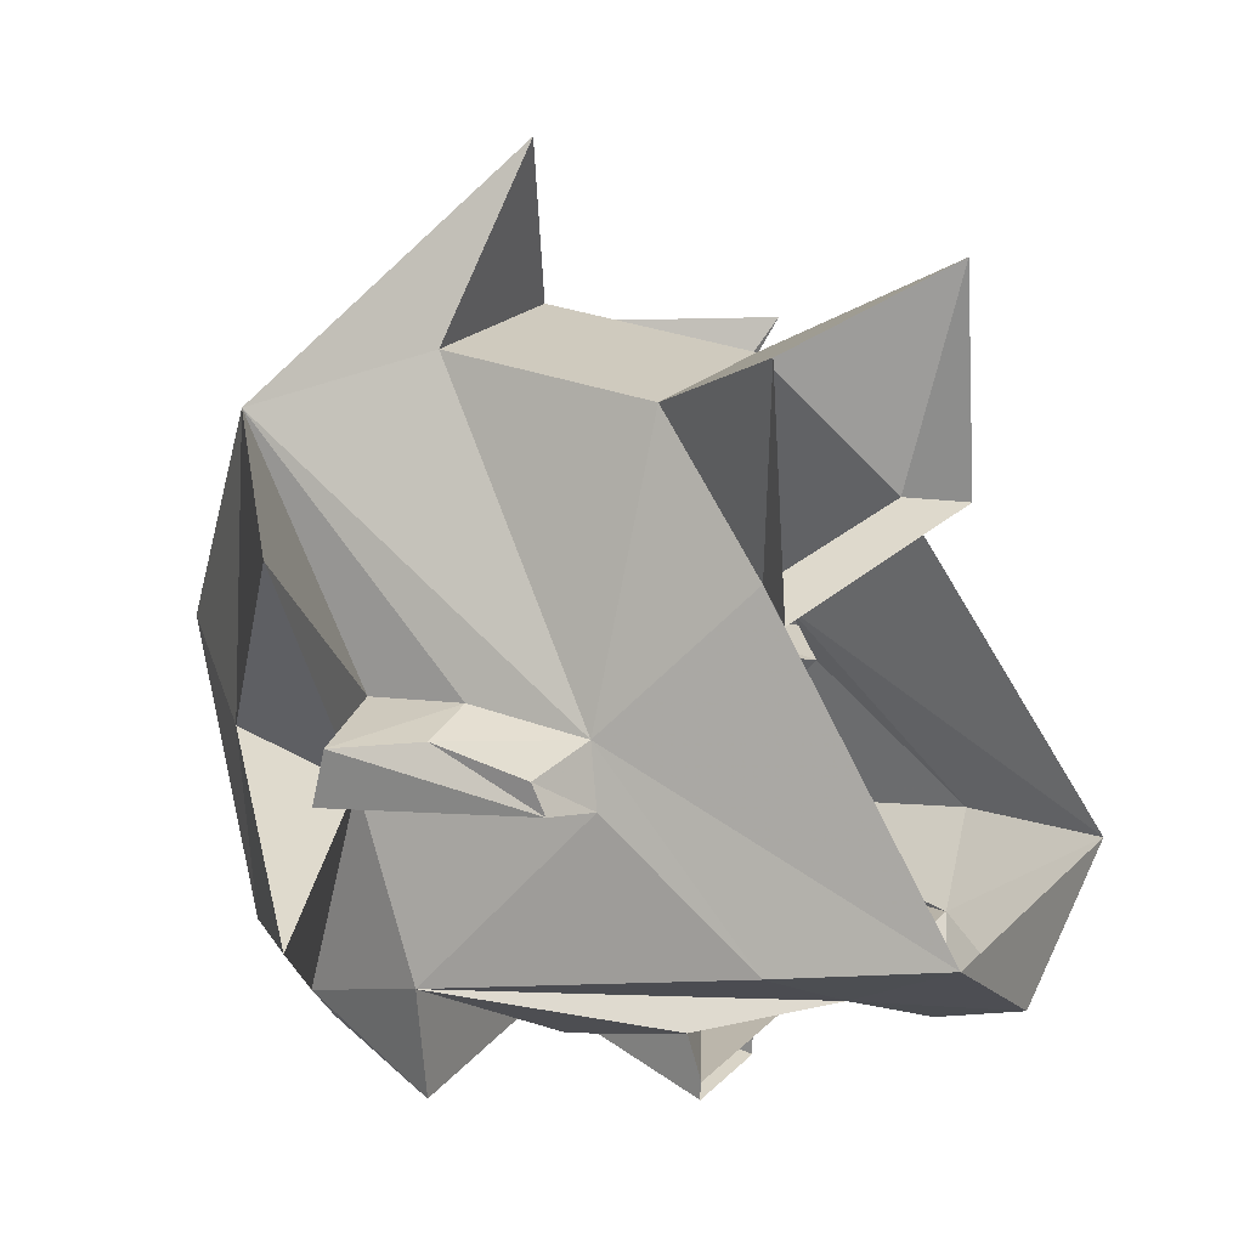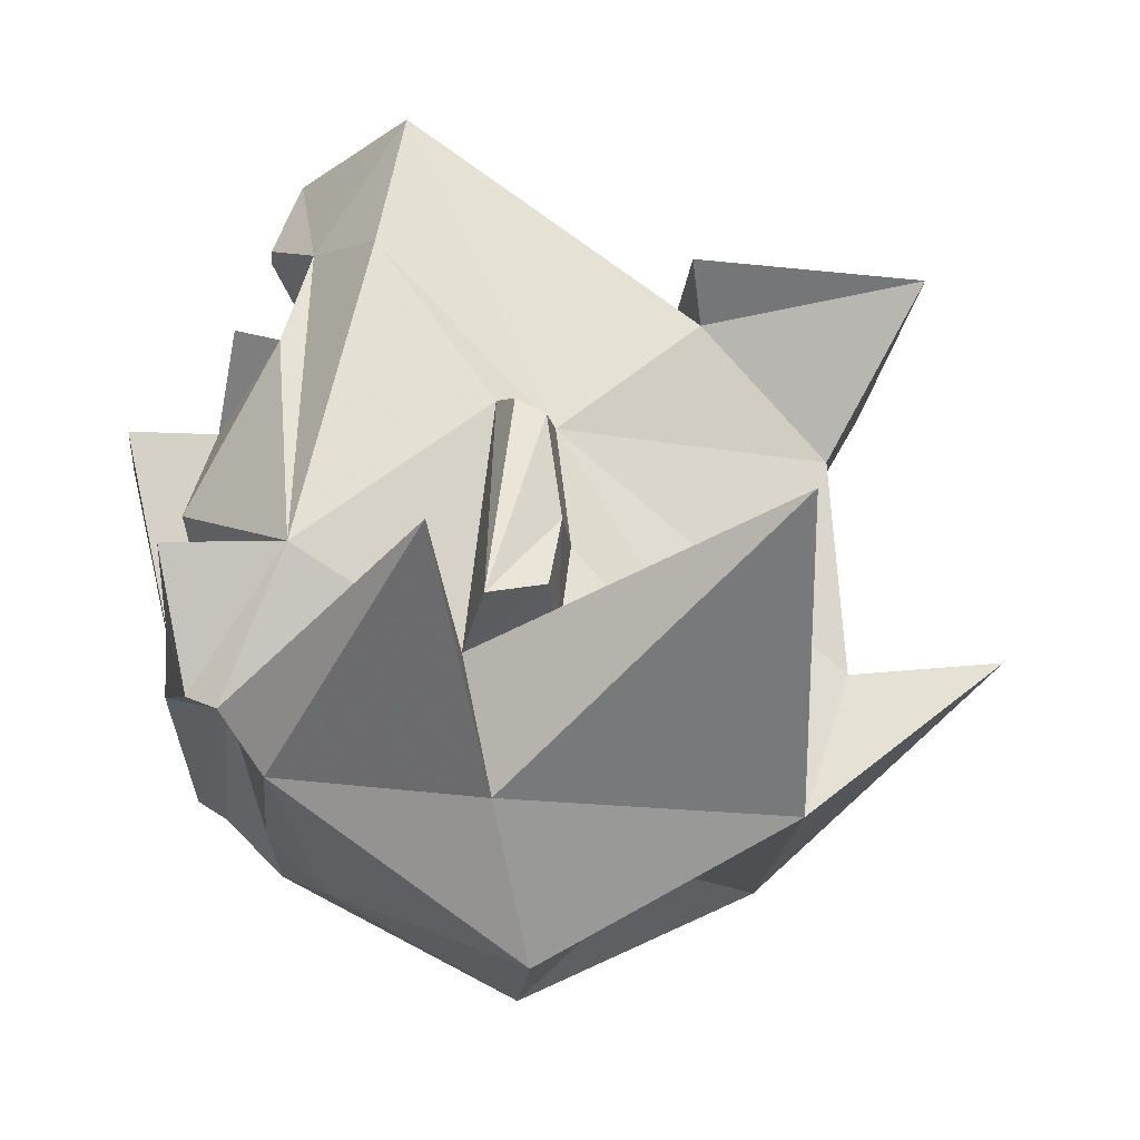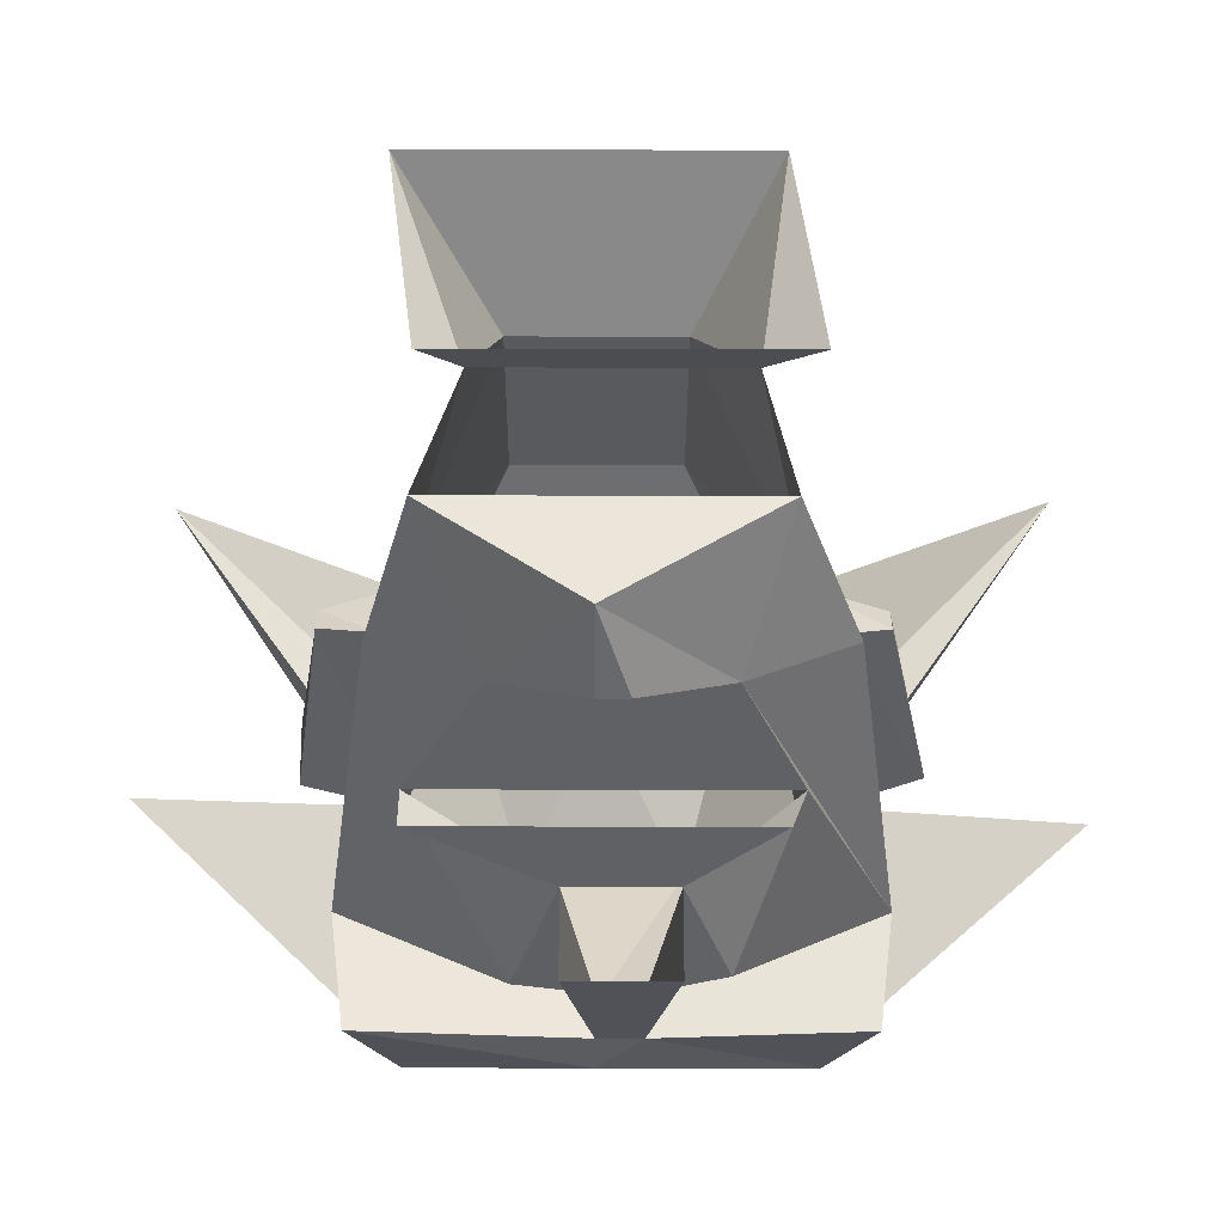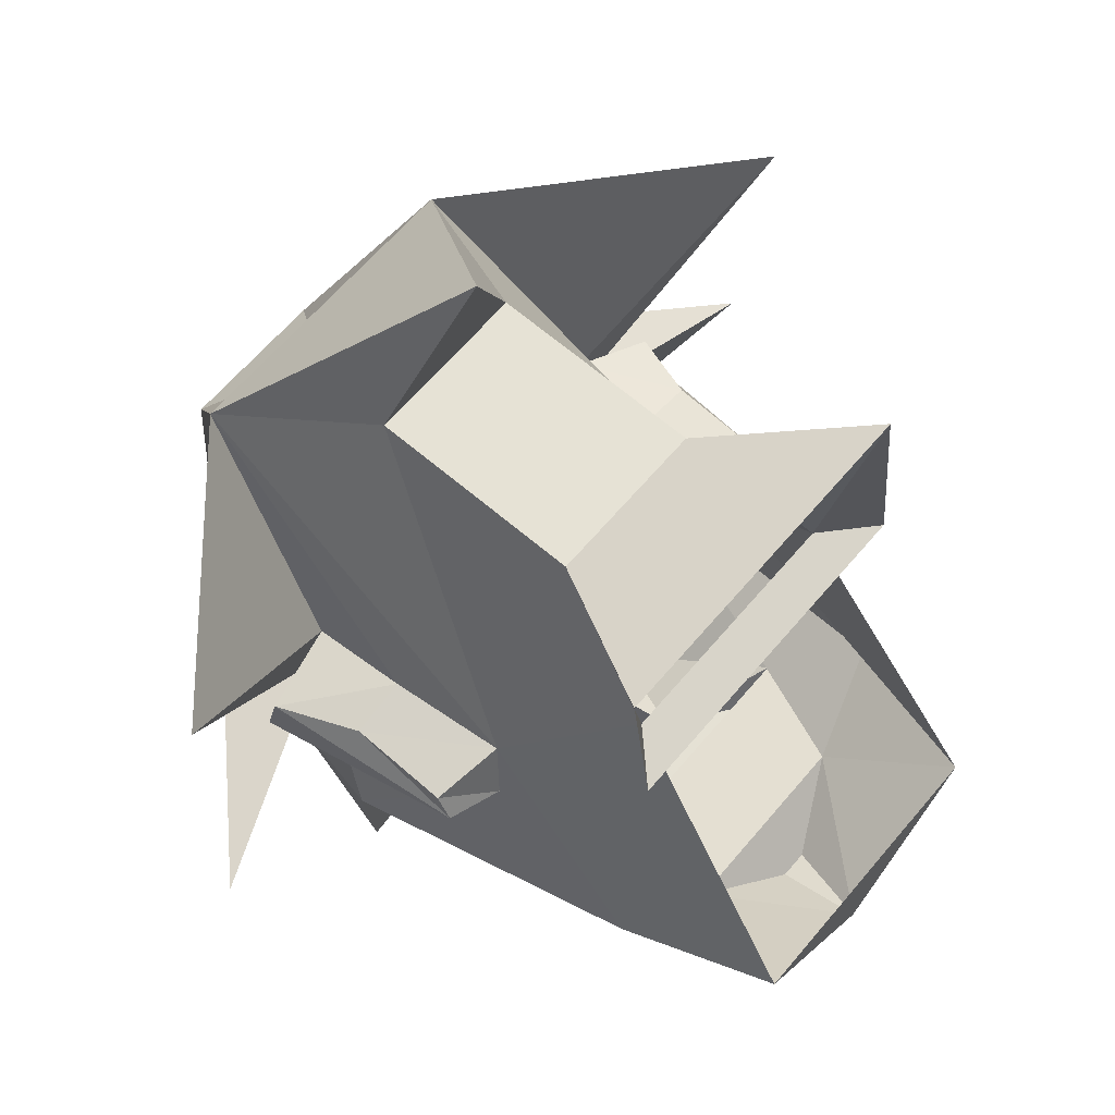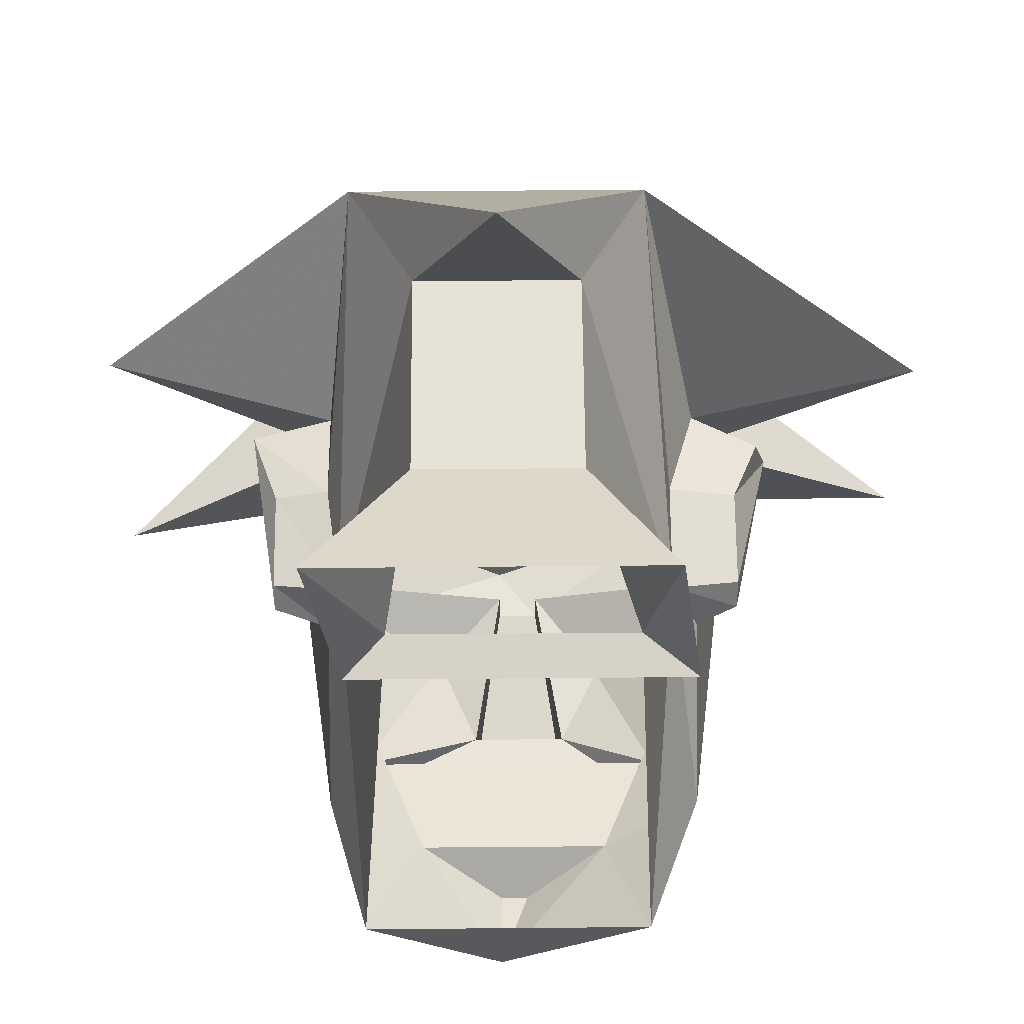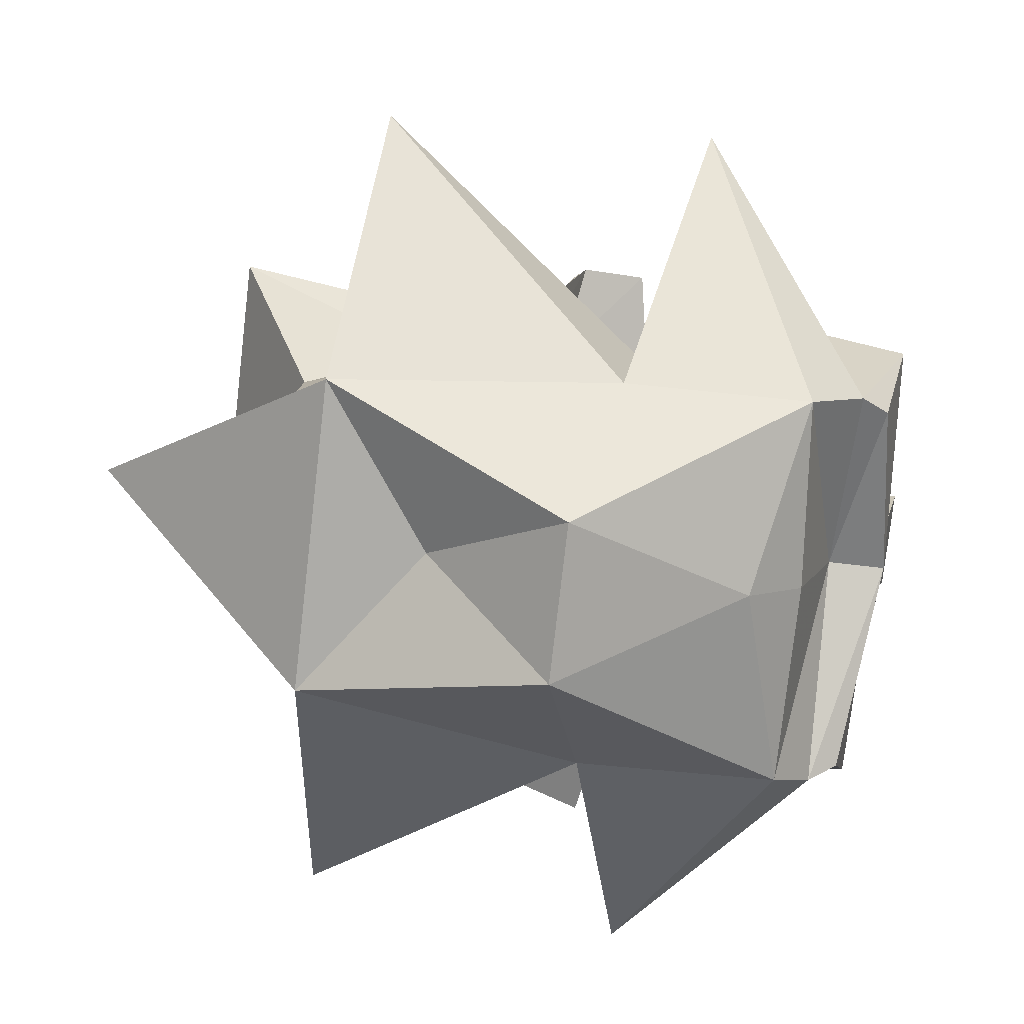
<metadata>
{"format":"obj","ext":"obj","renderer":"f3d","projection":"perspective","resolution":1024,"background":"white","views":[{"elev":20.8,"azim":120.3,"up":"+Z"},{"elev":-19.0,"azim":-95.1,"up":"+Y"},{"elev":-34.4,"azim":179.8,"up":"+Z"},{"elev":62.4,"azim":129.8,"up":"+Z"},{"elev":59.7,"azim":179.5,"up":"+Z"},{"elev":-77.5,"azim":83.5,"up":"+Y"}]}
</metadata>
<code>
o npc/fycie/1
v 27 -259 -32
v 16 -248 -36
v 0 -249 -41
v 5 -244 -43
v 11 -232 -37
v 6 -224 -35
v 13 -226 -31
v 13 -237 -23
v 13 -254 -25
v 13 -258 -40
v 15 -248 -44
v 0 -249 -44
v 2 -236 -47
v 2 -236 -41
v 11 -231 -40
v -5 -236 -41
v -11 -231 -40
v -12 -232 -37
v -8 -243 -43
v -18 -248 -36
v -8 -224 -35
v 0 -221 -38
v 0 -215 -36
v 10 -215 -29
v 12 -238 -19
v 17 -239 -20
v 17 -238 -22
v 19 -253 -24
v 13 -253 -19
v 28 -249 -5
v 13 -263 -23
v 29 -248 -28
v 13 -262 -36
v 0 -253 -40
v 12 -257 -42
v 0 -253 -44
v -3 -249 -44
v -5 -236 -47
v -3 -249 -41
v -17 -248 -44
v -14 -257 -42
v -15 -258 -40
v -15 -254 -25
v -15 -237 -23
v -15 -226 -31
v -11 -215 -29
v -2 -221 -38
v 11 -263 -3
v -6 -252 1
v -11 -263 -3
v 0 -249 13
v 6 -252 1
v -6 -237 0
v -13 -238 -19
v 6 -237 0
v -12 -226 6
v -10 -229 -9
v -18 -238 -22
v -18 -239 -20
v -13 -246 -18
v -15 -253 -19
v -30 -248 -5
v -14 -263 -23
v -6 -272 -20
v 0 -264 -11
v -20 -251 -20
v -21 -252 -24
v -18 -246 -19
v -14 -262 -37
v -31 -251 -28
v 8 -229 -9
v 13 -226 6
v 19 -252 -20
v 13 -246 -18
v 17 -246 -19
v 11 -226 -10
v -14 -226 -10
v 0 -266 -33
v 5 -272 -20
v 0 -262 -37
f 1 1 1
f 1 1 1
f 2 3 4
f 2 4 5
f 2 5 6
f 2 6 7
f 2 7 8
f 2 8 9
f 2 9 10
f 2 10 11
f 2 11 12
f 2 12 3
f 3 12 13
f 3 13 14
f 3 14 4
f 4 14 5
f 5 14 15
f 15 14 16
f 15 16 17
f 17 16 18
f 18 16 19
f 18 19 20
f 18 20 21
f 18 21 5
f 5 21 6
f 6 21 22
f 6 22 23
f 6 23 24
f 6 24 7
f 7 24 25
f 7 25 8
f 8 25 26
f 8 26 27
f 8 27 9
f 9 27 28
f 9 28 29
f 9 29 30
f 9 30 31
f 9 31 32
f 9 32 32
f 9 32 10
f 10 32 33
f 10 33 34
f 10 34 35
f 10 35 11
f 11 35 36
f 11 36 12
f 12 36 37
f 12 37 38
f 12 38 13
f 19 39 20
f 20 39 40
f 20 40 41
f 20 41 42
f 20 42 43
f 20 43 44
f 20 44 45
f 20 45 21
f 21 45 46
f 21 46 23
f 21 23 47
f 21 47 22
f 21 22 6
f 21 6 5
f 21 5 18
f 31 33 32
f 31 32 32
f 32 32 33
f 32 32 10
f 29 48 30
f 29 30 30
f 30 30 48
f 30 48 31
f 30 31 30
f 30 30 9
f 49 50 51
f 49 51 51
f 49 51 52
f 49 52 53
f 49 53 54
f 49 54 50
f 49 50 48
f 49 48 52
f 52 48 25
f 52 25 55
f 52 55 53
f 53 55 56
f 53 56 57
f 53 57 54
f 54 57 46
f 54 46 45
f 54 45 44
f 54 44 58
f 54 58 59
f 54 59 60
f 54 60 50
f 50 60 61
f 50 61 62
f 50 62 63
f 50 63 64
f 50 64 65
f 50 65 48
f 50 48 51
f 50 51 51
f 51 51 48
f 51 48 52
f 51 52 51
f 43 63 62
f 43 62 62
f 43 62 61
f 43 61 66
f 43 66 67
f 43 67 44
f 44 67 58
f 58 67 59
f 59 67 68
f 59 68 60
f 60 68 61
f 61 68 66
f 66 68 67
f 63 62 62
f 62 62 50
f 62 62 61
f 42 69 70
f 42 70 70
f 42 70 43
f 43 70 63
f 43 63 61
f 61 63 50
f 69 63 70
f 69 70 70
f 70 70 63
f 70 70 43
f 21 47 22
f 22 47 23
f 71 25 24
f 25 71 55
f 55 71 72
f 55 72 56
f 46 24 23
f 28 73 29
f 29 73 74
f 29 74 48
f 29 48 31
f 29 31 9
f 9 31 33
f 9 33 10
f 73 75 74
f 74 75 25
f 74 25 48
f 75 26 25
f 26 75 27
f 27 75 73
f 27 73 28
f 76 72 71
f 76 71 77
f 77 71 57
f 77 57 56
f 39 19 16
f 39 16 37
f 39 37 40
f 40 37 41
f 41 37 36
f 41 36 42
f 42 36 34
f 42 34 69
f 42 69 43
f 43 69 63
f 63 69 64
f 64 69 78
f 64 78 79
f 64 79 65
f 65 79 48
f 48 79 31
f 31 79 33
f 33 79 78
f 33 78 80
f 33 80 34
f 34 80 69
f 69 80 78
f 35 34 36
f 37 16 38

</code>
